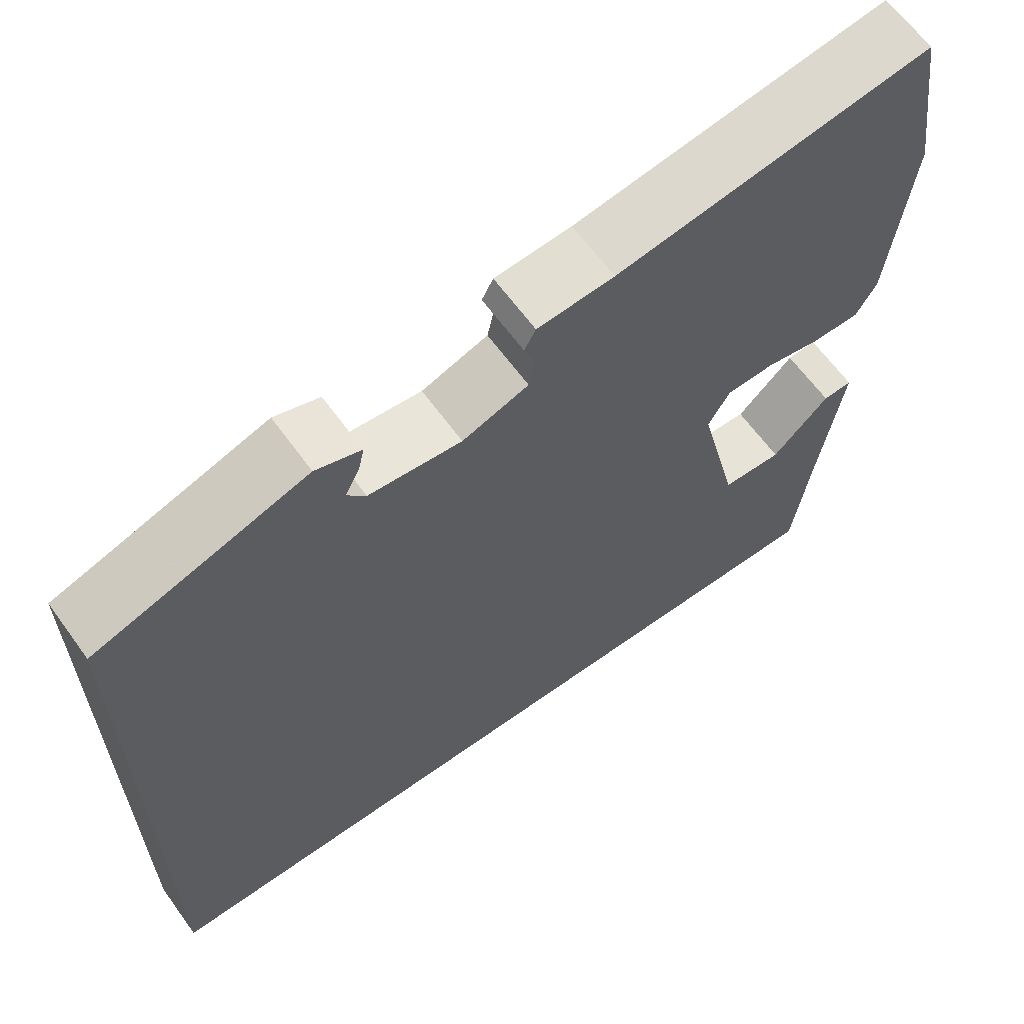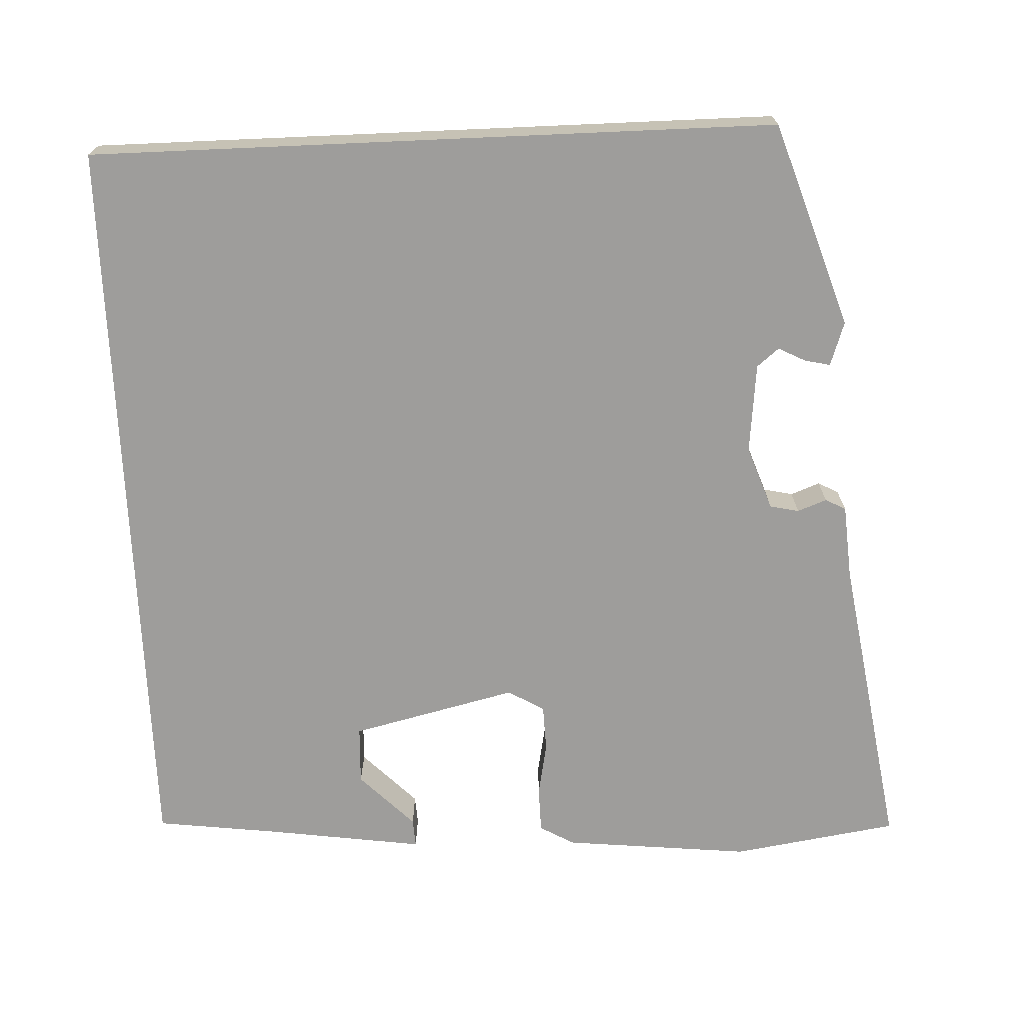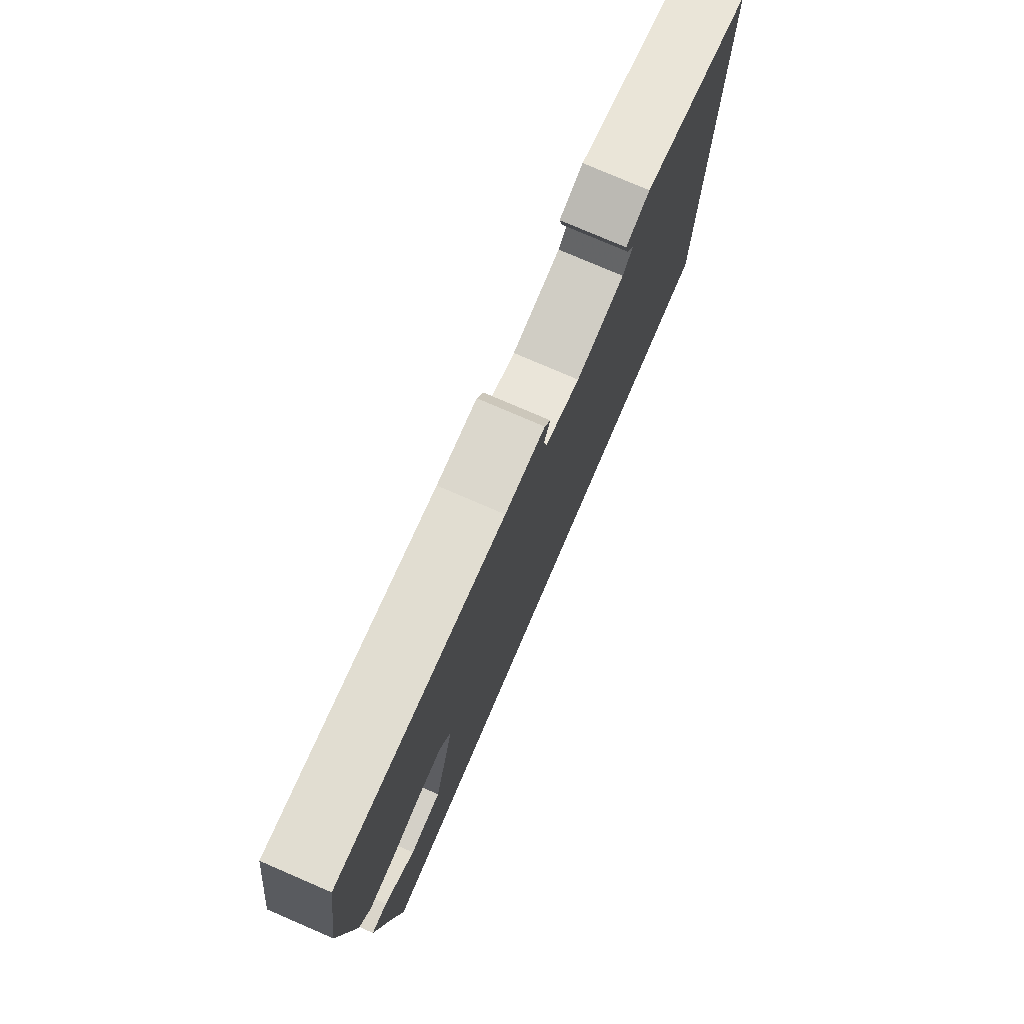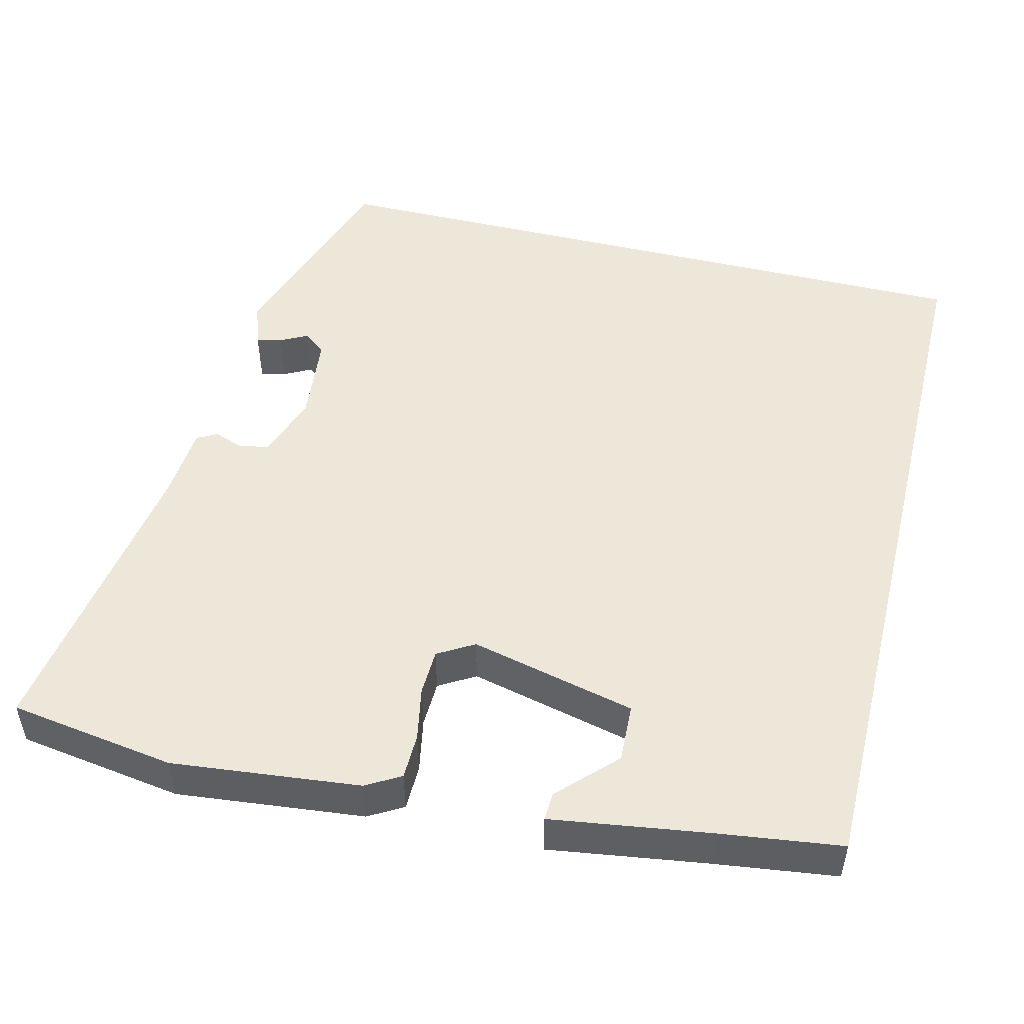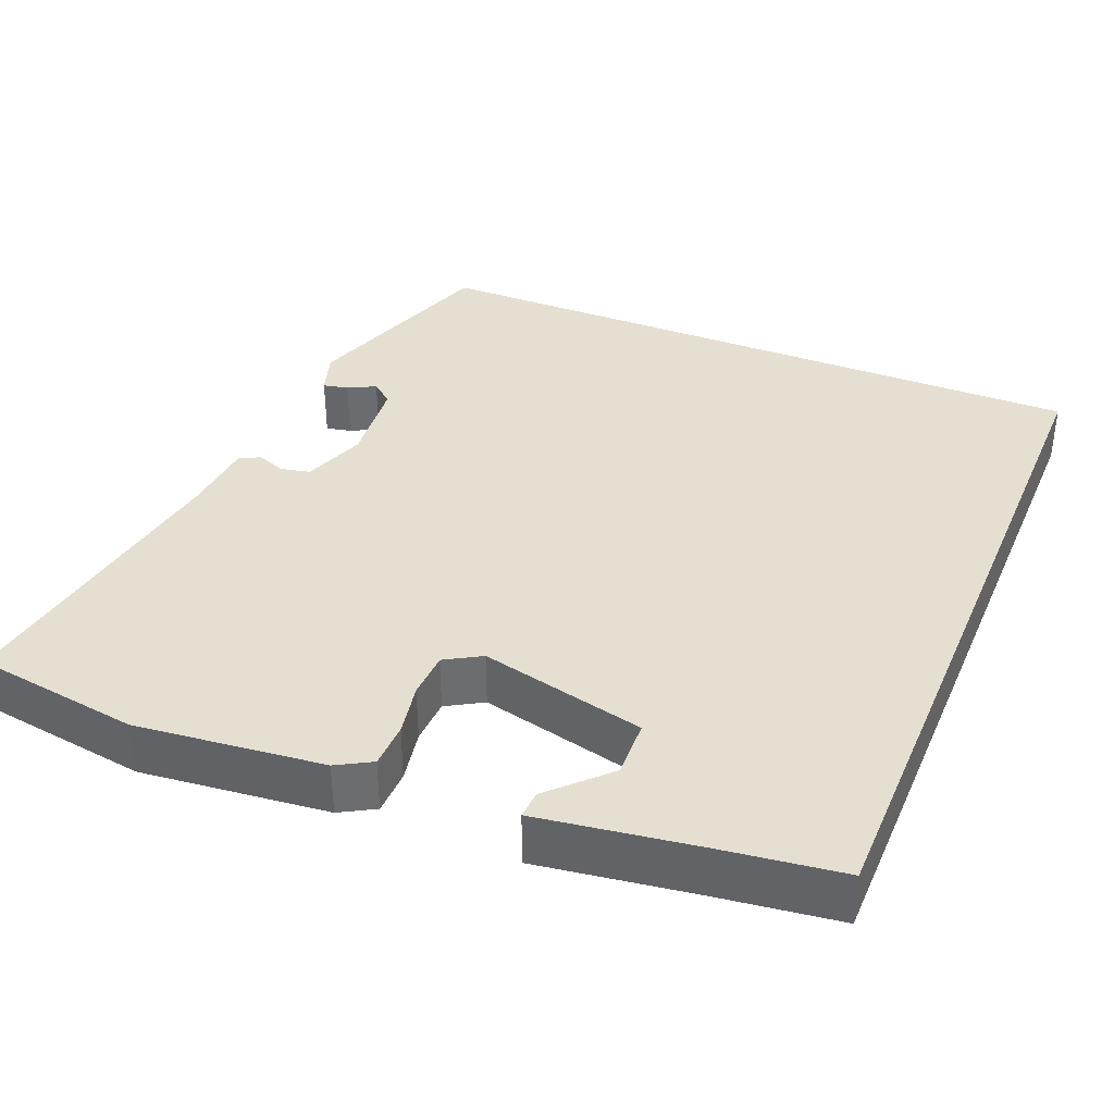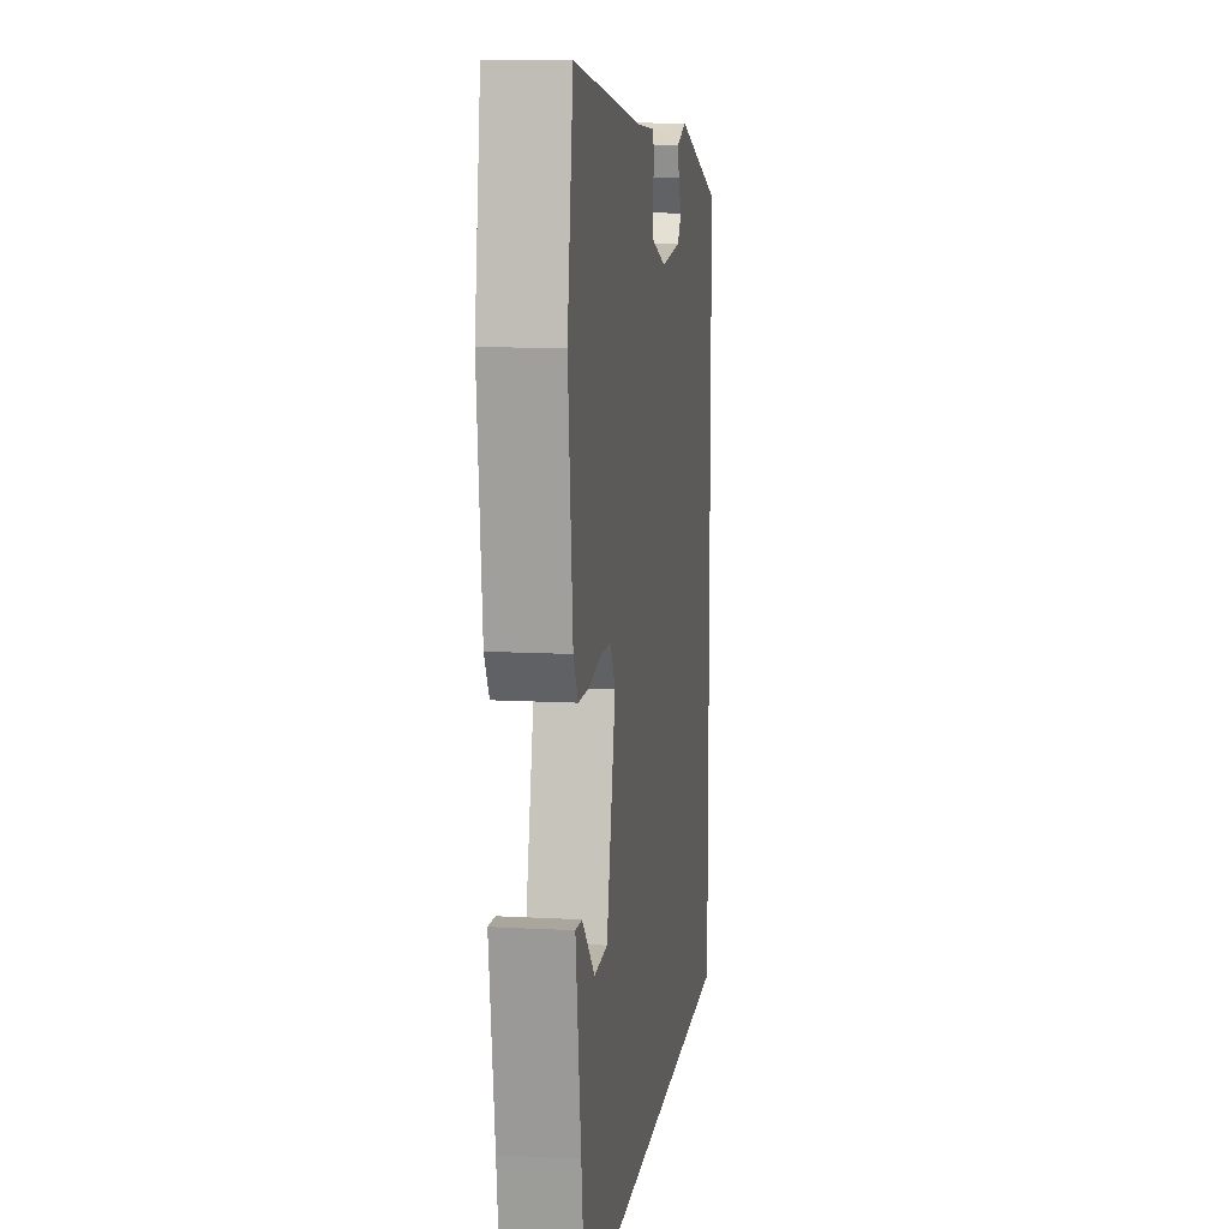
<metadata>
{"format":"obj","ext":"obj","renderer":"f3d","projection":"perspective","resolution":1024,"background":"white","views":[{"elev":63.7,"azim":-35.9,"up":"+Z"},{"elev":-70.6,"azim":-87.5,"up":"+Y"},{"elev":77.5,"azim":113.3,"up":"+Z"},{"elev":50.0,"azim":103.8,"up":"+Y"},{"elev":36.6,"azim":112.4,"up":"+Y"},{"elev":11.1,"azim":97.8,"up":"+Z"}]}
</metadata>
<code>
v 0.447 0.07 -0.5
v -0.5 0.07 -0.5
v -0.5 0.07 0.372
v -0.24 0.07 0.458
v -0.184 0.07 0.439
v -0.191 0.07 0.407
v -0.209 0.07 0.372
v -0.186 0.07 0.344
v -0.072 0.07 0.332
v 0.009 0.07 0.361
v 0.017 0.07 0.398
v 0.003 0.07 0.435
v 0.017 0.07 0.461
v 0.111 0.07 0.468
v 0.496 0.07 0.528
v 0.528 0.07 0.317
v 0.503 0.07 0.079
v 0.478 0.07 0.035
v 0.42 0.07 0.034
v 0.352 0.07 0.047
v 0.293 0.07 0.045
v 0.266 0.07 -0.001
v 0.316 0.07 -0.212
v 0.39 0.07 -0.215
v 0.46 0.07 -0.146
v 0.496 0.07 -0.144
v 0.467 0.07 -0.345
v 0.447 0 -0.5
v -0.5 0 -0.5
v -0.5 0 0.372
v -0.24 0 0.458
v -0.184 0 0.439
v -0.191 0 0.407
v -0.209 0 0.372
v -0.186 0 0.344
v -0.072 0 0.332
v 0.009 0 0.361
v 0.017 0 0.398
v 0.003 0 0.435
v 0.017 0 0.461
v 0.111 0 0.468
v 0.496 0 0.528
v 0.528 0 0.317
v 0.503 0 0.079
v 0.478 0 0.035
v 0.42 0 0.034
v 0.352 0 0.047
v 0.293 0 0.045
v 0.266 0 -0.001
v 0.316 0 -0.212
v 0.39 0 -0.215
v 0.46 0 -0.146
v 0.496 0 -0.144
v 0.467 0 -0.345
f 24 25 26 27
f 23 24 27 1
f 17 18 19 20
f 17 20 21
f 14 15 16 17
f 14 17 21
f 11 12 13 14
f 10 11 14 21
f 9 10 21 22
f 4 5 6 7
f 2 3 4 7
f 2 7 8
f 23 1 2 8
f 8 9 22 23
f 54 53 52 51
f 28 54 51 50
f 47 46 45 44
f 48 47 44
f 44 43 42 41
f 48 44 41
f 41 40 39 38
f 48 41 38 37
f 49 48 37 36
f 34 33 32 31
f 34 31 30 29
f 35 34 29
f 35 29 28 50
f 50 49 36 35
f 1 28 29 2
f 2 29 30 3
f 3 30 31 4
f 4 31 32 5
f 5 32 33 6
f 6 33 34 7
f 7 34 35 8
f 8 35 36 9
f 9 36 37 10
f 10 37 38 11
f 11 38 39 12
f 12 39 40 13
f 13 40 41 14
f 14 41 42 15
f 15 42 43 16
f 16 43 44 17
f 17 44 45 18
f 18 45 46 19
f 19 46 47 20
f 20 47 48 21
f 21 48 49 22
f 22 49 50 23
f 23 50 51 24
f 24 51 52 25
f 25 52 53 26
f 26 53 54 27
f 27 54 28 1

</code>
